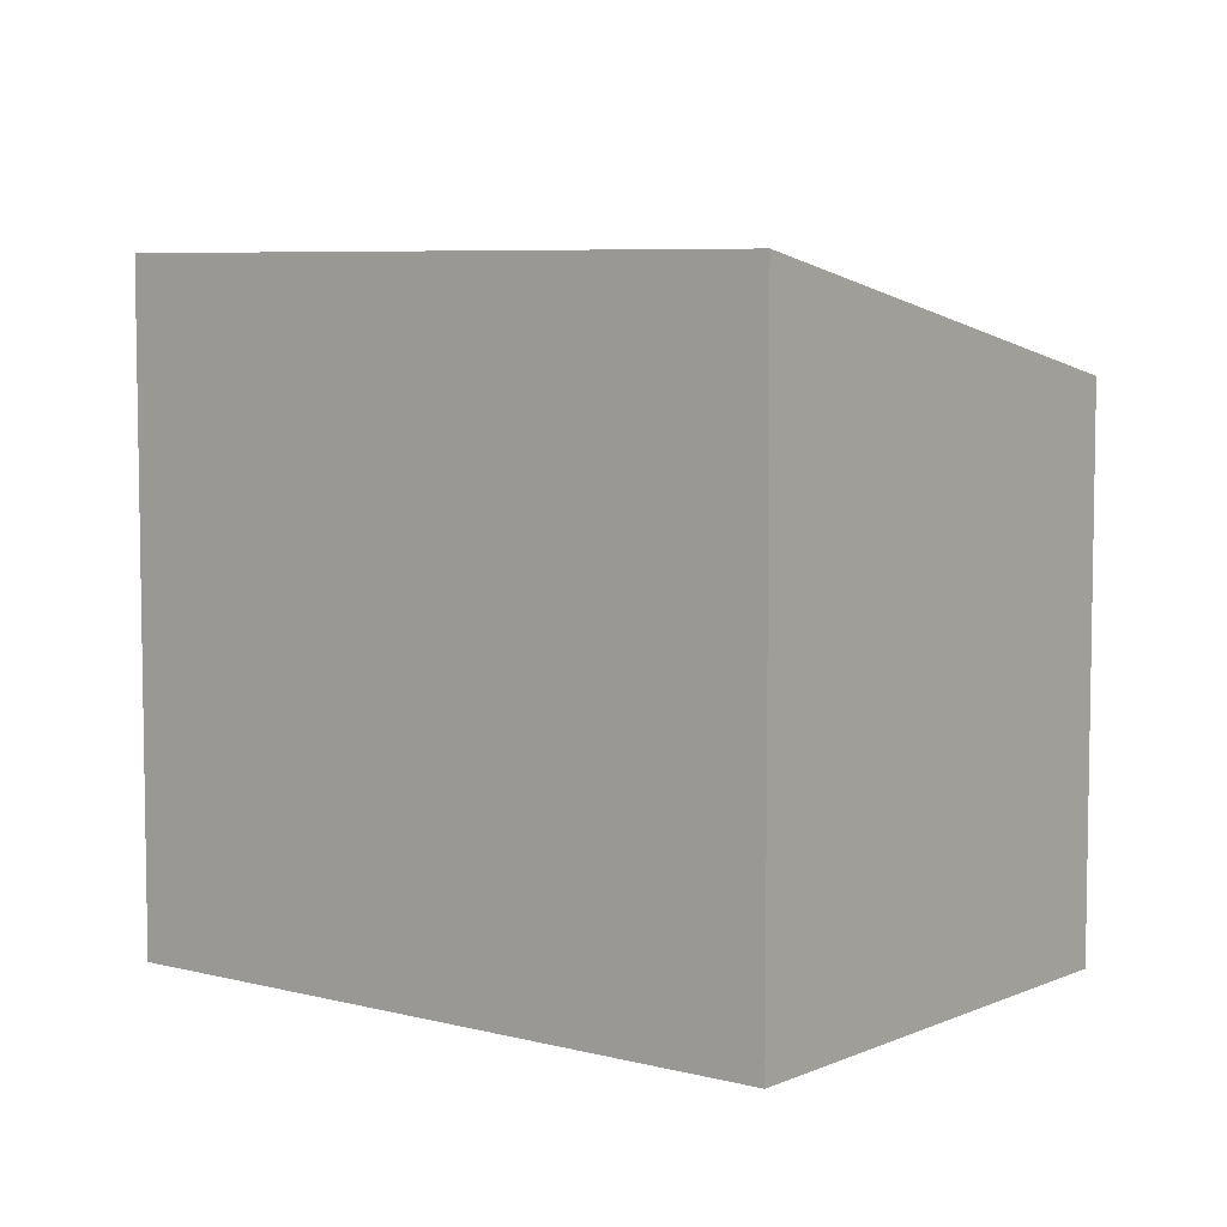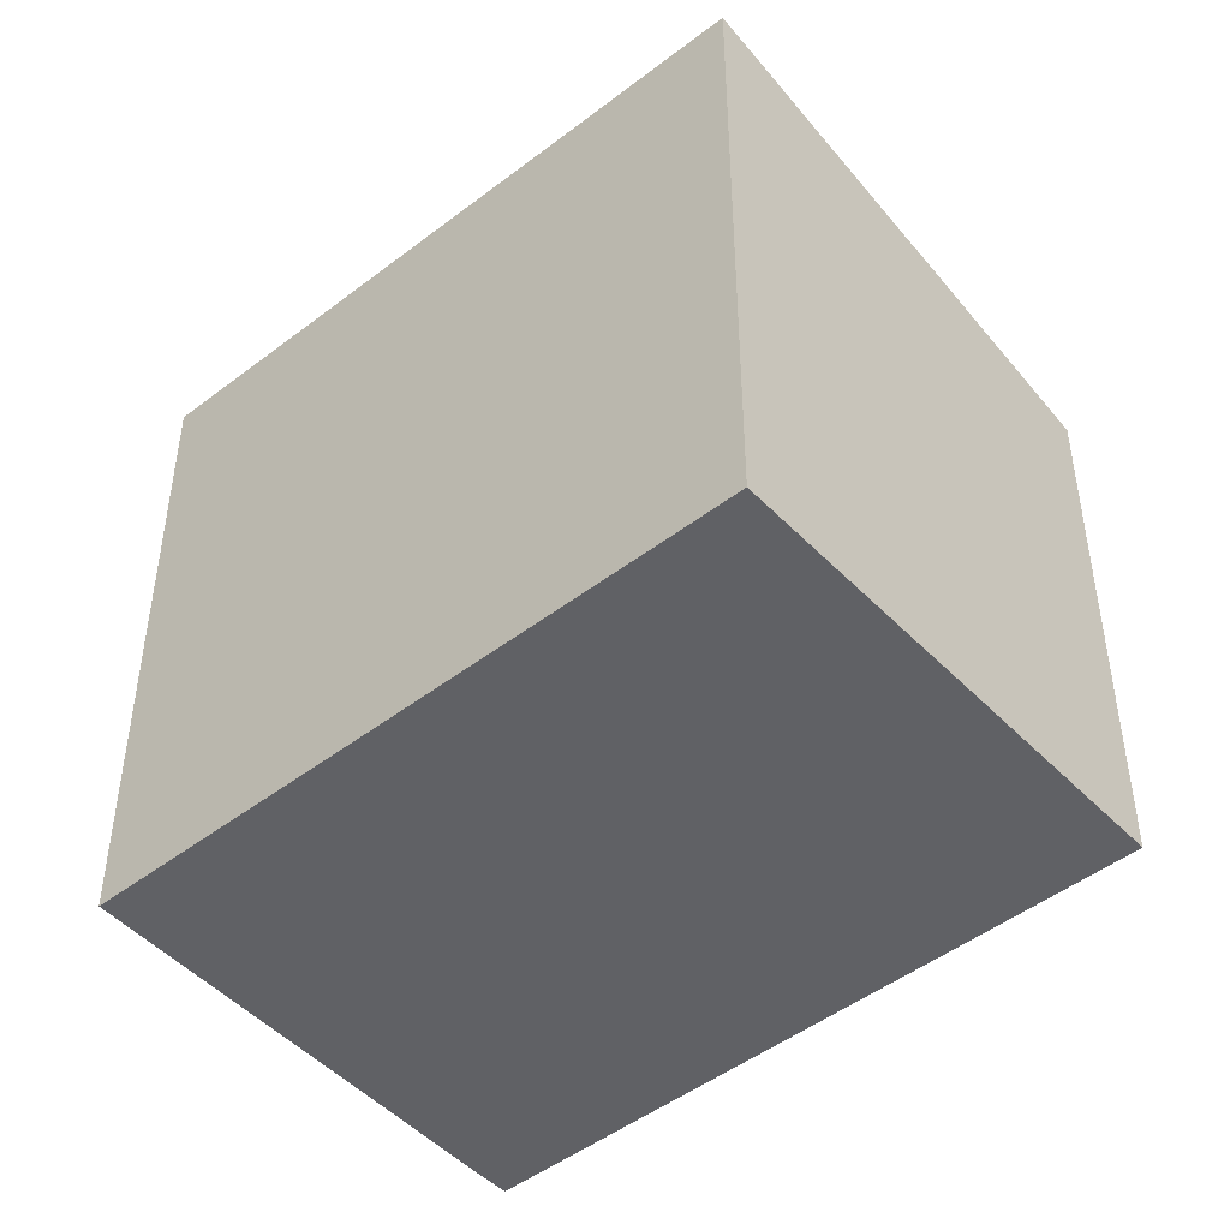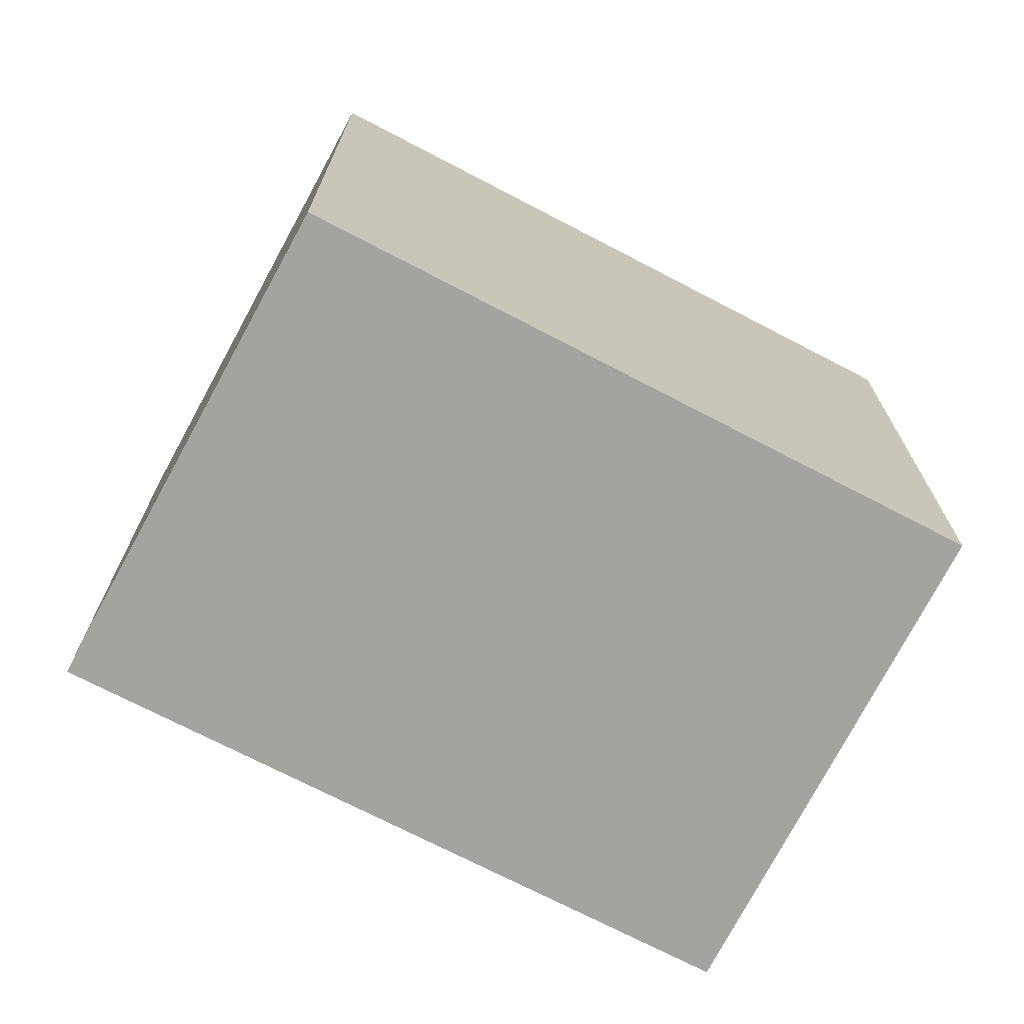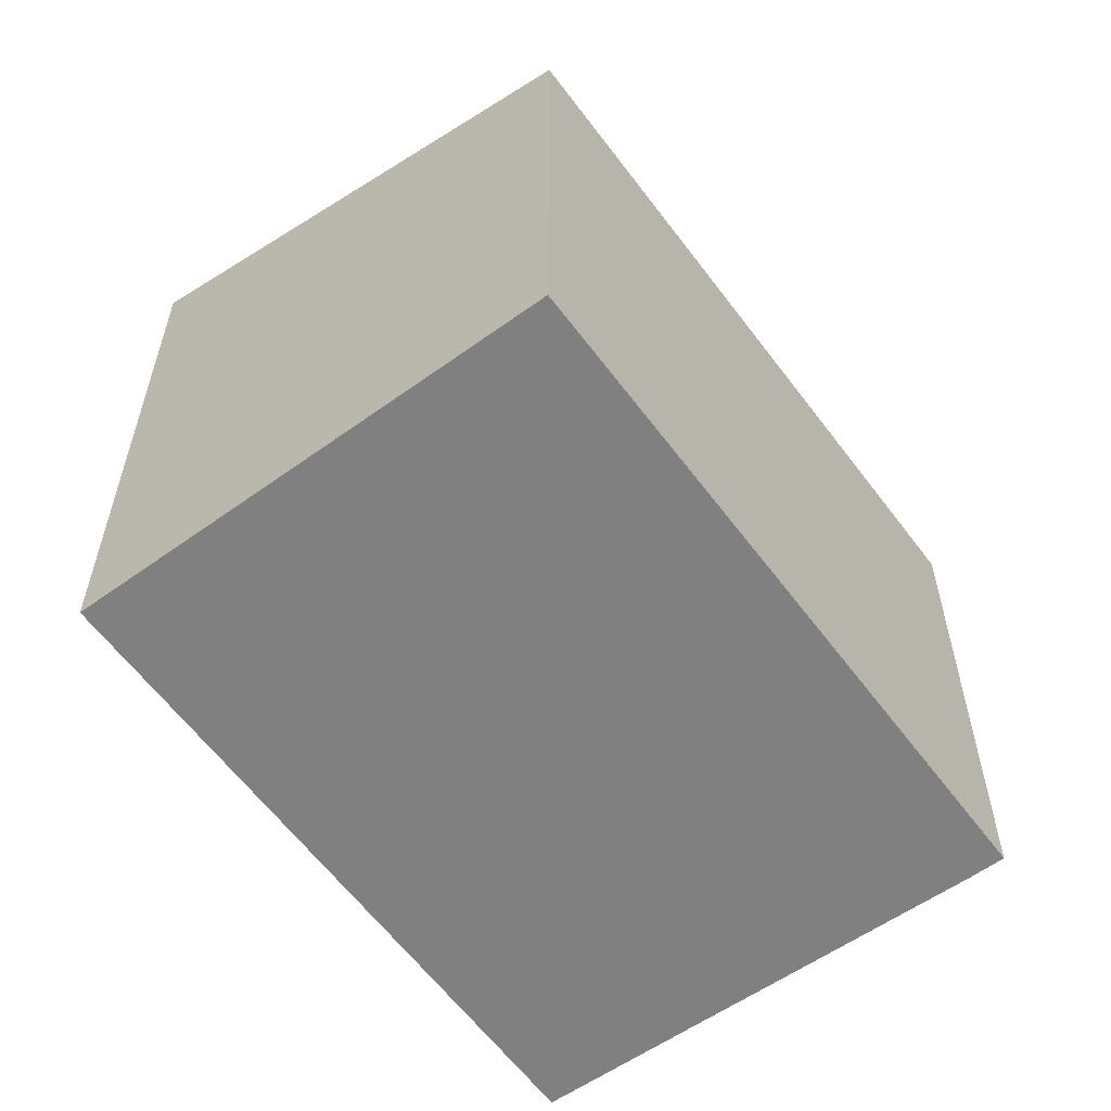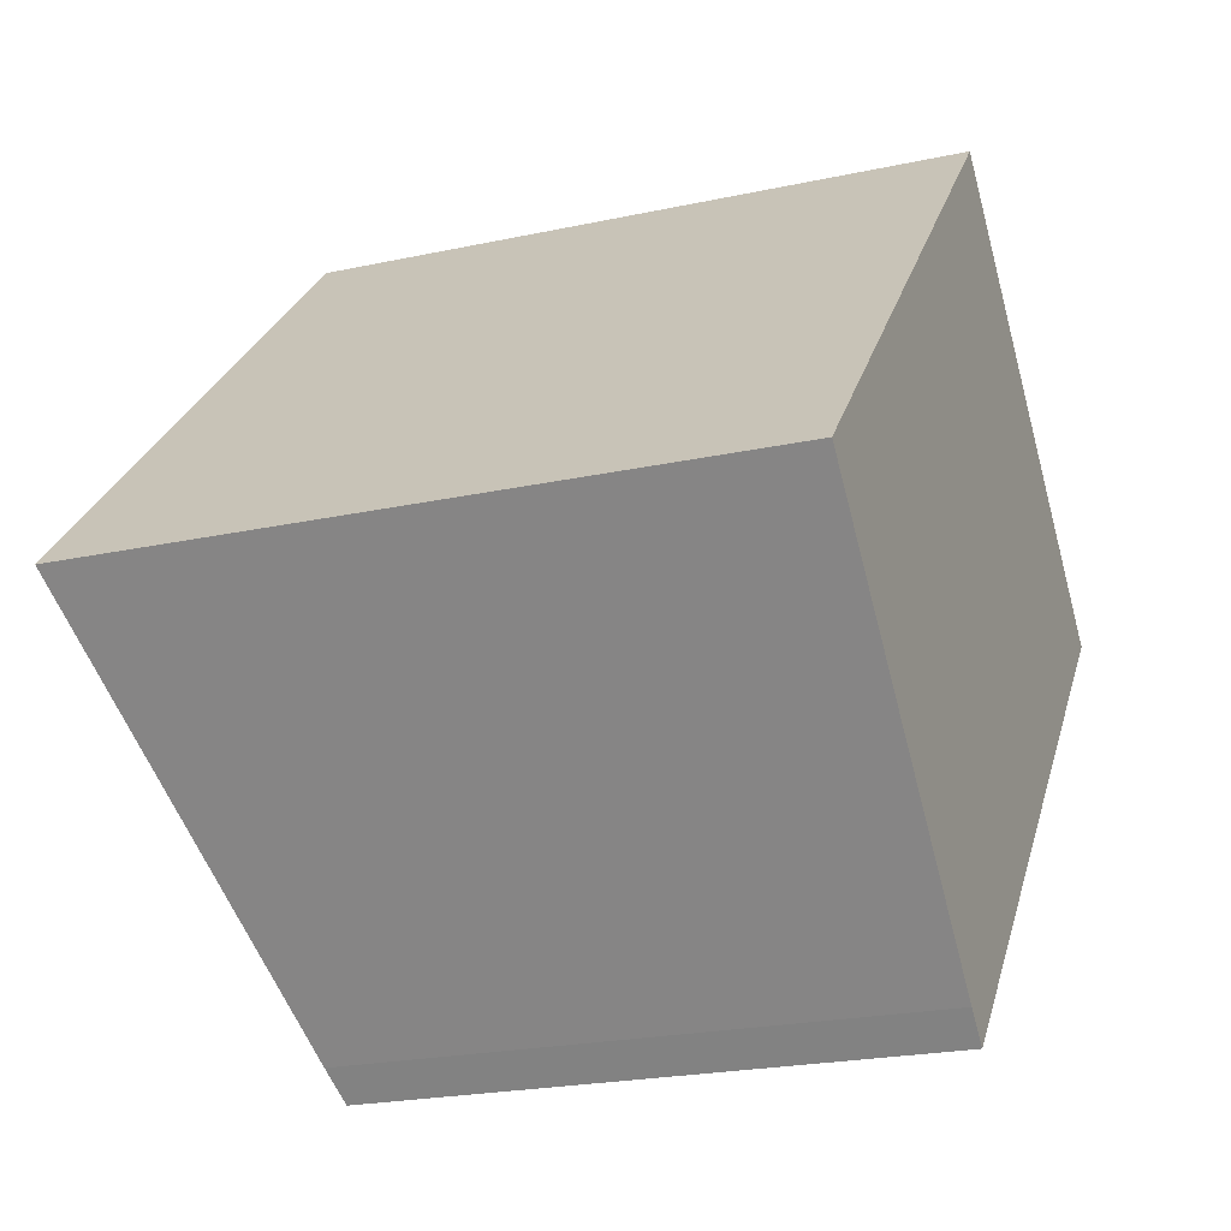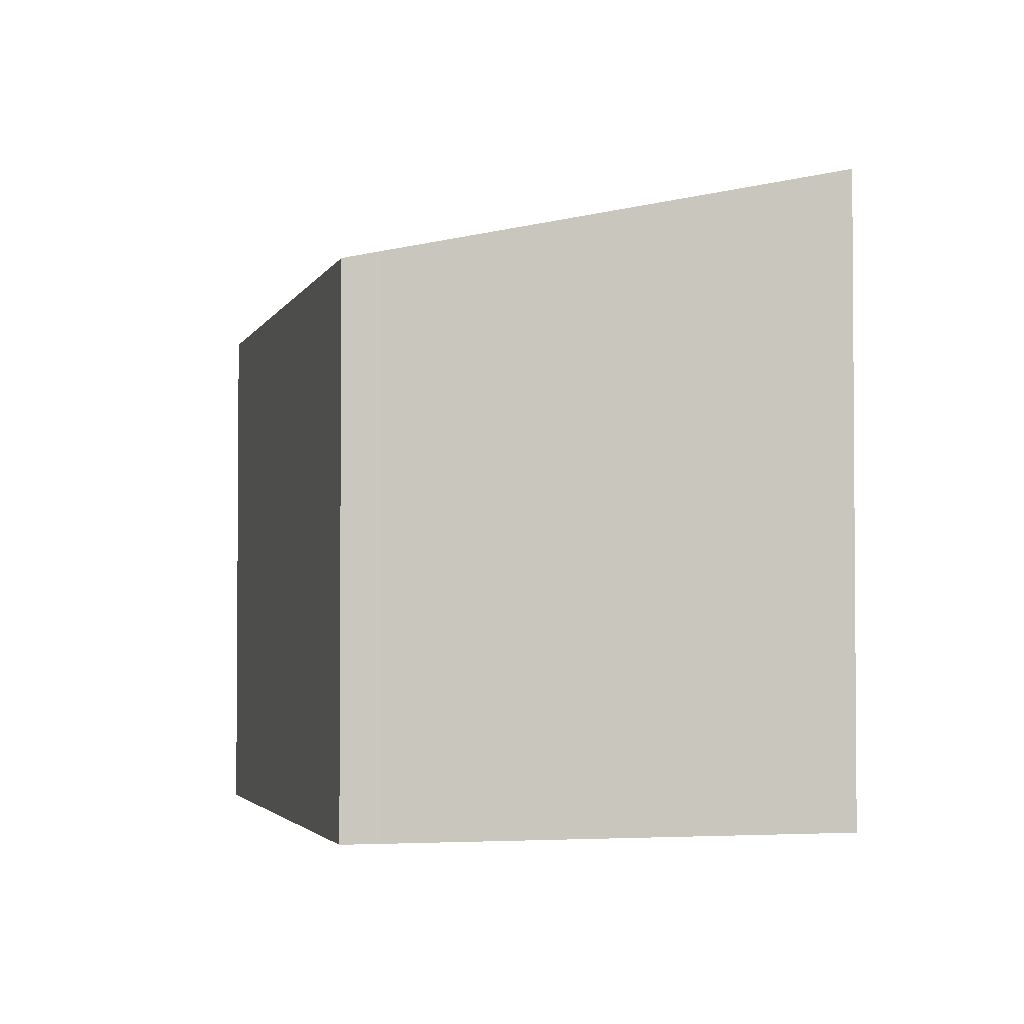
<metadata>
{"format":"obj","ext":"obj","renderer":"f3d","projection":"perspective","resolution":1024,"background":"white","views":[{"elev":6.5,"azim":-8.6,"up":"+Y"},{"elev":-47.5,"azim":-5.6,"up":"+Y"},{"elev":-72.8,"azim":-74.0,"up":"+Y"},{"elev":-60.1,"azim":79.8,"up":"+Y"},{"elev":-22.3,"azim":-69.3,"up":"+Z"},{"elev":-2.8,"azim":-150.8,"up":"+Y"}]}
</metadata>
<code>
v  5.54 7.525 5.836
v  3.899 6.359 -3.852
v  0 7.531 4.611e-16
v  4.221 6.265 -4.155
v  9.828 6.265 1.797
v  9.828 -1.1e-16 1.797
v  4.221 2.544e-16 -4.155
v  3.899 2.359e-16 -3.852
v  0 0 0
v  5.54 -3.574e-16 5.836
g defaultobject
f 1 2 3
f 2 1 4
f 4 1 5
f 6 4 5
f 4 6 7
f 4 8 2
f 8 4 7
f 2 9 3
f 9 2 8
f 9 1 3
f 1 9 10
f 10 5 1
f 5 10 6
f 10 7 6
f 7 10 9
f 7 9 8

</code>
